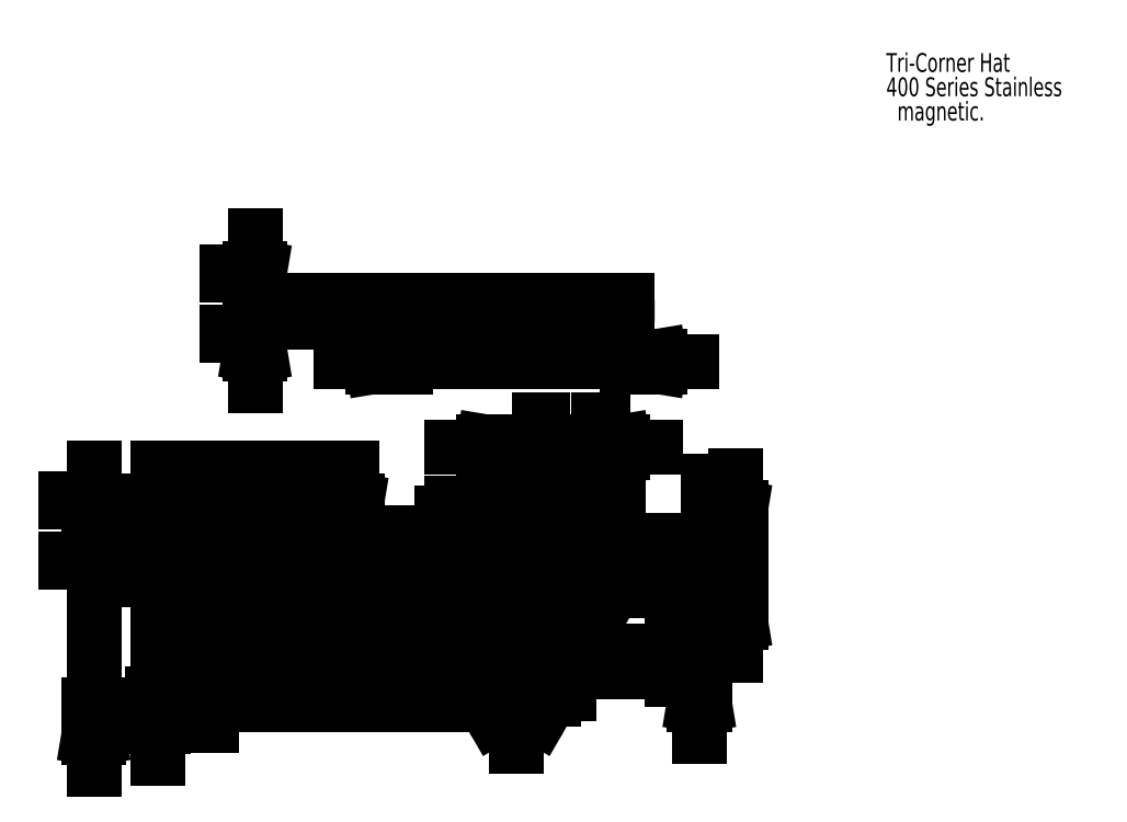
<metadata>
{"format":"dxf","ext":"dxf","renderer":"ezdxf+matplotlib","layout":"modelspace","background":"white","min_lineweight":24,"dpi":150}
</metadata>
<code>
0
SECTION
2
ENTITIES
0
INSERT
8
0
2
SW_NOTE_0
10
209.2
20
185.2
30
0
0
SPLINE
8
0
210
0
220
0
230
1
70
    24
71
     1
72
     4
73
     2
74
     0
42
1e-08
43
1e-08
40
0
40
0
40
1
40
1
10
119.7
20
143.6
30
0
10
119.7
20
139.6
30
0
0
SPLINE
8
0
210
0
220
0
230
1
70
    24
71
     1
72
     4
73
     2
74
     0
42
1e-08
43
1e-08
40
0
40
0
40
1
40
1
10
161
20
139.6
30
0
10
161
20
143.6
30
0
0
LINE
8
0
10
136
20
143.6
30
0
11
136
21
139.6
31
0
0
LINE
8
0
10
144.7
20
143.6
30
0
11
144.7
21
139.6
31
0
0
LINE
8
0
10
136
20
139.6
30
0
11
144.7
21
139.6
31
0
0
LINE
8
0
10
136
20
143.6
30
0
11
144.7
21
143.6
31
0
0
LINE
8
0
10
120.4
20
143.6
30
0
11
120.4
21
139.6
31
0
0
LINE
8
0
10
120.4
20
139.6
30
0
11
136
21
139.6
31
0
0
LINE
8
0
10
120.4
20
143.6
30
0
11
136
21
143.6
31
0
0
LINE
8
0
10
160.3
20
143.6
30
0
11
160.3
21
139.6
31
0
0
LINE
8
0
10
144.7
20
139.6
30
0
11
160.3
21
139.6
31
0
0
LINE
8
0
10
144.7
20
143.6
30
0
11
160.3
21
143.6
31
0
0
LINE
8
0
10
119.7
20
139.6
30
0
11
120.4
21
139.6
31
0
0
LINE
8
0
10
119.7
20
143.6
30
0
11
120.4
21
143.6
31
0
0
LINE
8
0
10
160.3
20
139.6
30
0
11
161
21
139.6
31
0
0
LINE
8
0
10
160.3
20
143.6
30
0
11
161
21
143.6
31
0
0
LINE
8
0
10
124.7
20
143.6
30
0
11
124.7
21
139.6
31
0
0
LINE
8
0
10
156
20
143.6
30
0
11
156
21
139.6
31
0
0
SPLINE
8
0
210
0
220
0
230
1
70
    24
71
     1
72
     4
73
     2
74
     0
42
1e-08
43
1e-08
40
0
40
0
40
1
40
1
10
145.1
20
139.6
30
0
10
145.1
20
143.6
30
0
0
SPLINE
8
0
210
0
220
0
230
1
70
    24
71
     1
72
     4
73
     2
74
     0
42
1e-08
43
1e-08
40
0
40
0
40
1
40
1
10
135.7
20
143.6
30
0
10
135.7
20
139.6
30
0
0
SPLINE
8
0
210
0
220
0
230
1
70
    24
71
     1
72
     4
73
     2
74
     0
42
1e-08
43
1e-08
40
0
40
0
40
1
40
1
10
149.3
20
139.6
30
0
10
149.3
20
143.6
30
0
0
SPLINE
8
0
210
0
220
0
230
1
70
    24
71
     1
72
     4
73
     2
74
     0
42
1e-08
43
1e-08
40
0
40
0
40
1
40
1
10
145.3
20
143.6
30
0
10
145.3
20
139.6
30
0
0
SPLINE
8
0
210
0
220
0
230
1
70
    24
71
     1
72
     4
73
     2
74
     0
42
1e-08
43
1e-08
40
0
40
0
40
1
40
1
10
135.3
20
139.6
30
0
10
135.3
20
143.6
30
0
0
SPLINE
8
0
210
0
220
0
230
1
70
    24
71
     1
72
     4
73
     2
74
     0
42
1e-08
43
1e-08
40
0
40
0
40
1
40
1
10
131.3
20
143.6
30
0
10
131.3
20
139.6
30
0
0
SPLINE
8
0
210
0
220
0
230
1
70
    24
71
     1
72
     4
73
     2
74
     0
42
1e-08
43
1e-08
40
0
40
0
40
1
40
1
10
142.3
20
139.6
30
0
10
142.3
20
143.6
30
0
0
SPLINE
8
0
210
0
220
0
230
1
70
    24
71
     1
72
     4
73
     2
74
     0
42
1e-08
43
1e-08
40
0
40
0
40
1
40
1
10
138.3
20
143.6
30
0
10
138.3
20
139.6
30
0
0
SPLINE
8
0
210
0
220
0
230
1
70
    24
71
     1
72
     4
73
     2
74
     0
42
1e-08
43
1e-08
40
0
40
0
40
1
40
1
10
158.9
20
139.6
30
0
10
158.9
20
143.6
30
0
0
SPLINE
8
0
210
0
220
0
230
1
70
    24
71
     1
72
     4
73
     2
74
     0
42
1e-08
43
1e-08
40
0
40
0
40
1
40
1
10
149.5
20
143.6
30
0
10
149.5
20
139.6
30
0
0
SPLINE
8
0
210
0
220
0
230
1
70
    24
71
     1
72
     4
73
     2
74
     0
42
1e-08
43
1e-08
40
0
40
0
40
1
40
1
10
131.2
20
139.6
30
0
10
131.2
20
143.6
30
0
0
SPLINE
8
0
210
0
220
0
230
1
70
    24
71
     1
72
     4
73
     2
74
     0
42
1e-08
43
1e-08
40
0
40
0
40
1
40
1
10
121.8
20
143.6
30
0
10
121.8
20
139.6
30
0
0
DIMENSION
8
0
2
*D3
10
91.71
20
143.6
30
0
11
91.71
21
141.8
31
0
70
   160
71
     2
42
-1
3
SLDDIMSTYLE0
13
120.4
23
139.6
33
0
14
120.4
24
143.6
34
0
50
90
0
DIMENSION
8
0
2
*D4
10
161
20
132.3
30
0
11
145.8
21
132.3
31
0
70
   160
71
     2
42
-1
3
SLDDIMSTYLE0
13
119.7
23
139.6
33
0
14
161
24
139.6
34
0
0
CIRCLE
8
0
10
147.3
20
76.4
30
0
40
2
0
CIRCLE
8
0
10
147.3
20
83.4
30
0
40
2
0
CIRCLE
8
0
10
133.3
20
83.4
30
0
40
2
0
CIRCLE
8
0
10
140.3
20
90.4
30
0
40
2
0
CIRCLE
8
0
10
154.2
20
94.31
30
0
40
4.7
0
CIRCLE
8
0
10
126.5
20
94.31
30
0
40
4.7
0
LINE
8
0
10
156
20
100.4
30
0
11
124.7
21
100.4
31
0
0
ARC
8
0
10
156
20
95.36
30
0
40
5
50
330
51
90
0
LINE
8
0
10
144.7
20
65.76
30
0
11
160.3
21
92.86
31
0
0
ARC
8
0
10
140.4
20
68.26
30
0
40
5
50
210
51
330
0
LINE
8
0
10
120.4
20
92.86
30
0
11
136
21
65.76
31
0
0
ARC
8
0
10
124.7
20
95.36
30
0
40
5
50
90
51
210
0
CIRCLE
8
0
10
140.4
20
70.36
30
0
40
4.7
0
CIRCLE
8
0
10
133.3
20
90.4
30
0
40
2
0
CIRCLE
8
0
10
147.3
20
90.4
30
0
40
2
0
CIRCLE
8
0
10
140.3
20
83.4
30
0
40
2
0
CIRCLE
8
0
10
133.3
20
76.4
30
0
40
2
0
DIMENSION
8
0
2
*D5
10
109.7
20
94.31
30
0
11
109.7
21
96.83
31
0
70
   160
71
     2
42
-1
3
SLDDIMSTYLE0
13
124.7
23
100.4
33
0
14
144.5
24
94.31
34
0
50
90
0
DIMENSION
8
0
2
*D6
10
99.78
20
90.4
30
0
11
99.78
21
96.83
31
0
70
   160
71
     2
42
-1
3
SLDDIMSTYLE0
13
124.7
23
100.4
33
0
14
126.3
24
90.4
34
0
50
90
0
DIMENSION
8
0
2
*D7
10
91.71
20
83.4
30
0
11
91.71
21
94.97
31
0
70
   160
71
     2
42
-1
3
SLDDIMSTYLE0
13
124.7
23
100.4
33
0
14
126.3
24
83.4
34
0
50
90
0
DIMENSION
8
0
2
*D8
10
83.61
20
76.4
30
0
11
83.61
21
94.97
31
0
70
   160
71
     2
42
-1
3
SLDDIMSTYLE0
13
124.7
23
100.4
33
0
14
126.3
24
76.4
34
0
50
90
0
DIMENSION
8
0
2
*D9
10
73.71
20
70.36
30
0
11
73.71
21
94.97
31
0
70
   160
71
     2
42
-1
3
SLDDIMSTYLE0
13
124.7
23
100.4
33
0
14
130.7
24
70.36
34
0
50
90
0
DIMENSION
8
0
2
*D10
10
61.71
20
68.26
30
0
11
61.71
21
94.97
31
0
70
   160
71
     2
42
-1
3
SLDDIMSTYLE0
13
124.7
23
100.4
33
0
14
140.4
24
68.26
34
0
50
90
0
DIMENSION
8
0
2
*D11
10
181.1
20
89.61
30
0
11
181.1
21
96.83
31
0
70
   160
1
%%c<>
71
     2
42
-1
3
SLDDIMSTYLE1
13
154.2
23
99.01
33
0
14
154.2
24
89.61
34
0
50
90
0
DIMENSION
8
0
2
*D12
10
174.4
20
74.4
30
0
11
174.4
21
75.08
31
0
70
   160
1
%%c<>
71
     2
42
-1
3
SLDDIMSTYLE2
13
147.3
23
78.4
33
0
14
147.3
24
74.4
34
0
50
90
0
DIMENSION
8
0
2
*D13
10
147.3
20
105.9
30
0
11
146
21
105.9
31
0
70
   160
71
     2
42
-1
3
SLDDIMSTYLE3
13
140.3
23
90.4
33
0
14
147.3
24
90.4
34
0
0
DIMENSION
8
0
2
*D14
10
154.2
20
116.4
30
0
11
146
21
116.4
31
0
70
   160
71
     2
42
-1
3
SLDDIMSTYLE0
13
140.3
23
90.4
33
0
14
154.2
24
104
34
0
0
INSERT
8
0
2
SW_CENTERMARKSYMBOL_0
10
126.5
20
94.31
30
0
0
INSERT
8
0
2
SW_CENTERMARKSYMBOL_1
10
140.4
20
70.36
30
0
0
INSERT
8
0
2
SW_CENTERMARKSYMBOL_2
10
154.2
20
94.31
30
0
0
INSERT
8
0
2
SW_CENTERMARKSYMBOL_3
10
133.3
20
90.4
30
0
0
INSERT
8
0
2
SW_CENTERMARKSYMBOL_4
10
140.3
20
90.4
30
0
0
INSERT
8
0
2
SW_CENTERMARKSYMBOL_5
10
147.3
20
90.4
30
0
0
INSERT
8
0
2
SW_CENTERMARKSYMBOL_6
10
133.3
20
83.4
30
0
0
INSERT
8
0
2
SW_CENTERMARKSYMBOL_7
10
140.3
20
83.4
30
0
0
INSERT
8
0
2
SW_CENTERMARKSYMBOL_8
10
147.3
20
83.4
30
0
0
INSERT
8
0
2
SW_CENTERMARKSYMBOL_9
10
133.3
20
76.4
30
0
0
INSERT
8
0
2
SW_CENTERMARKSYMBOL_10
10
147.3
20
76.4
30
0
0
ENDSEC
0
EOF

</code>
